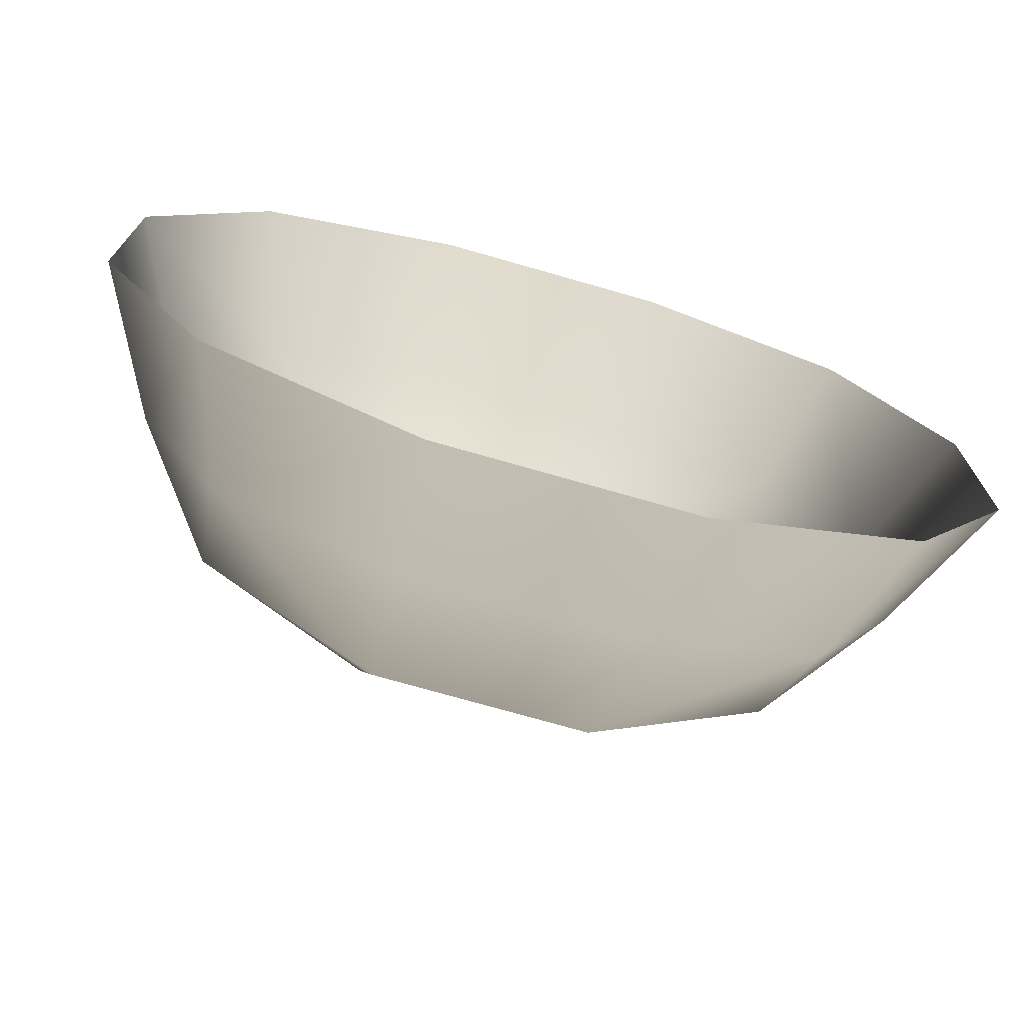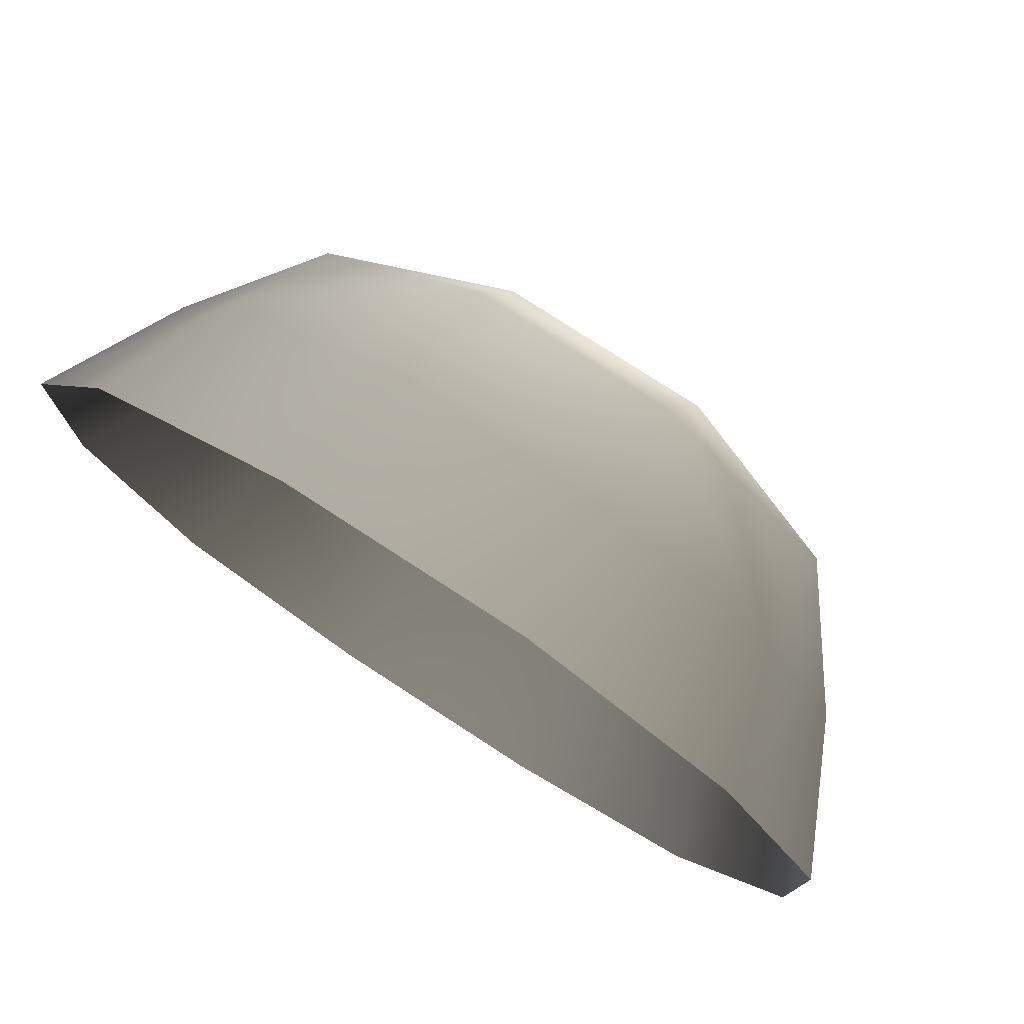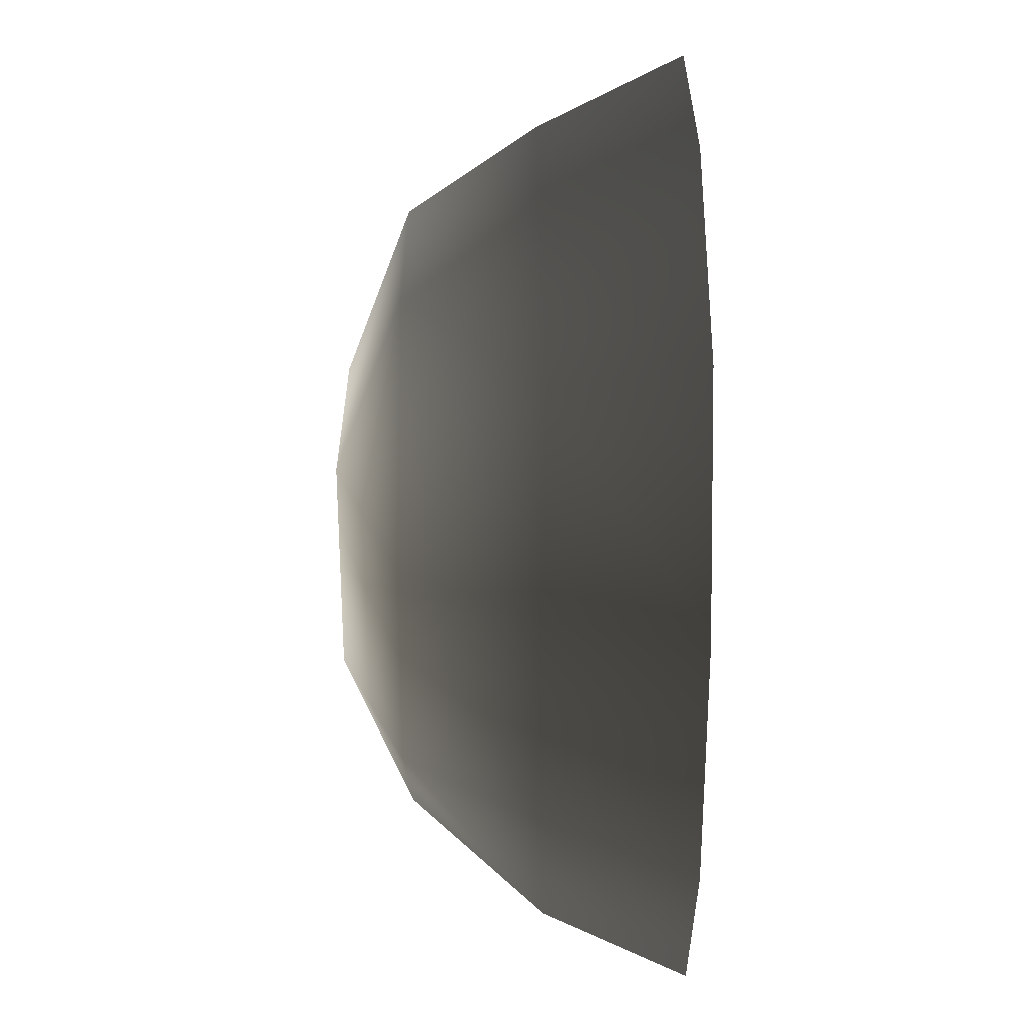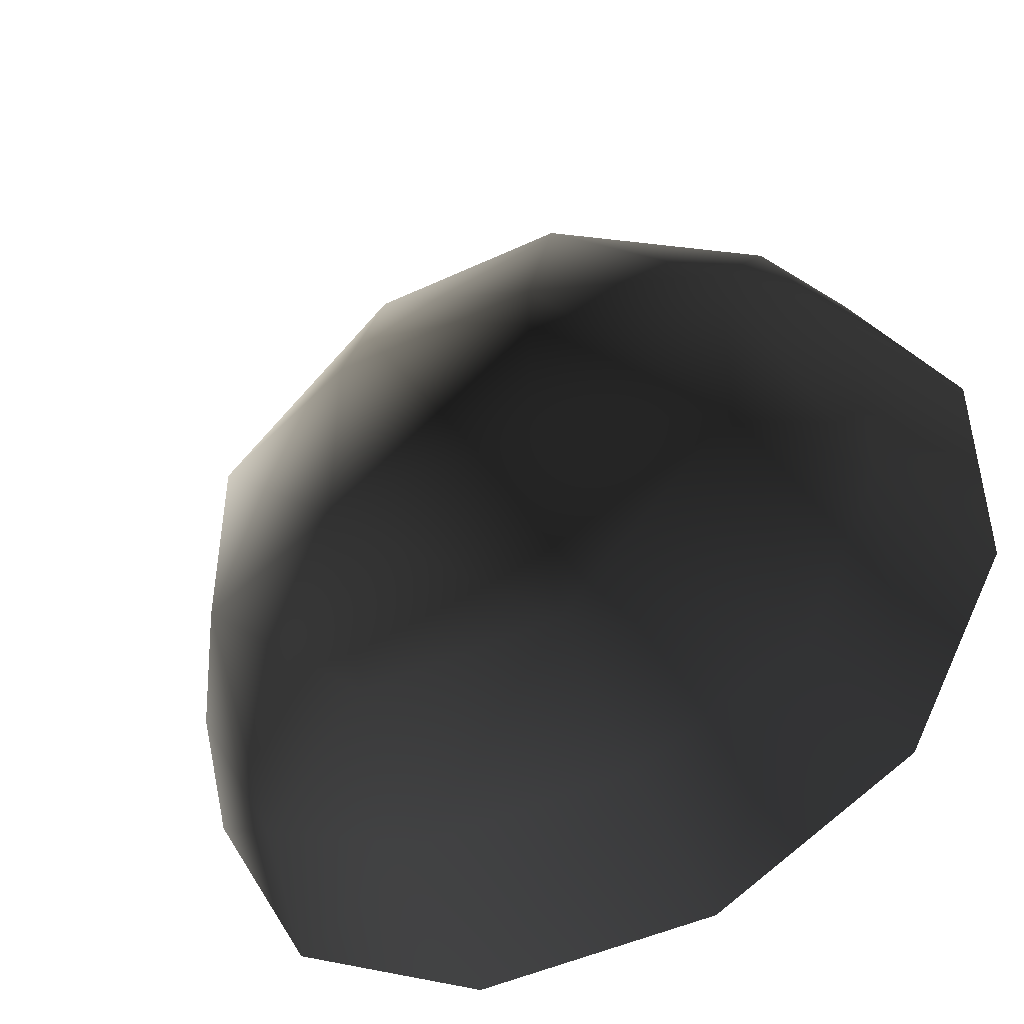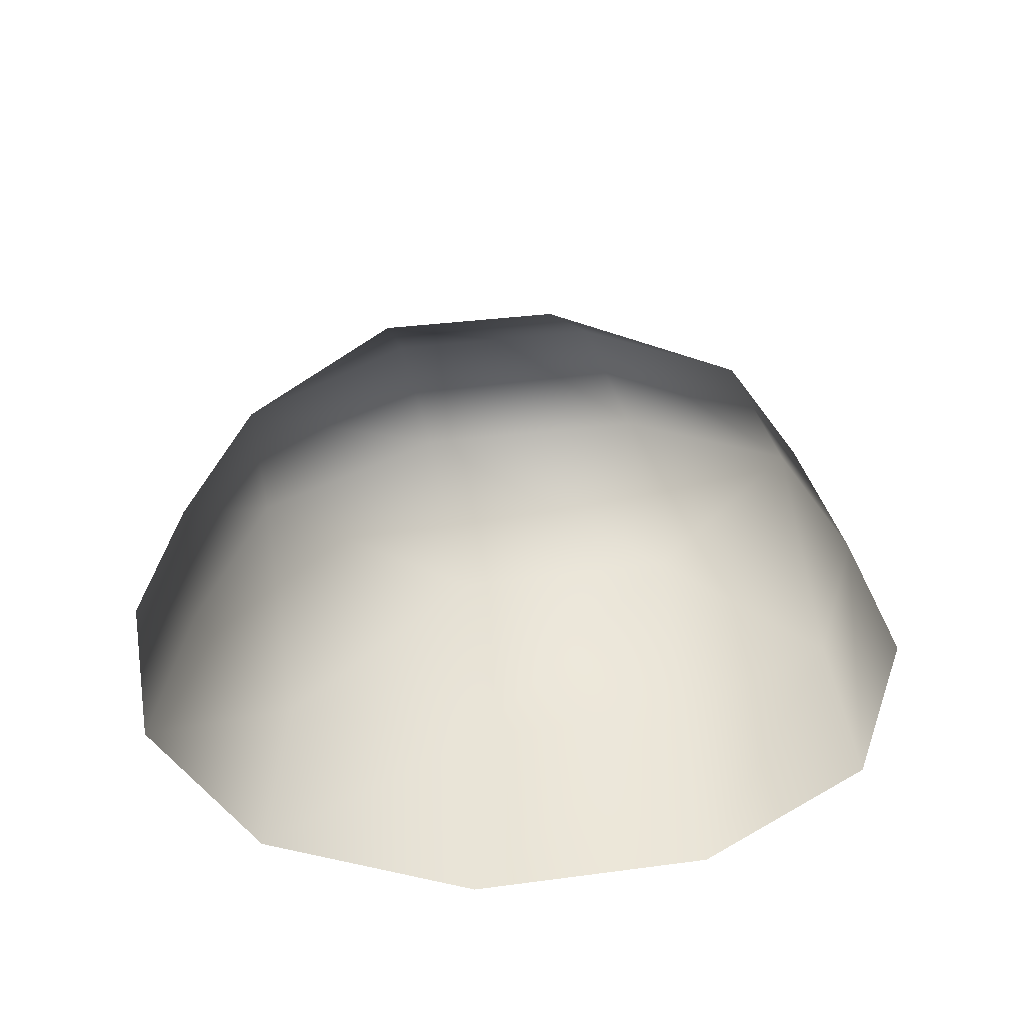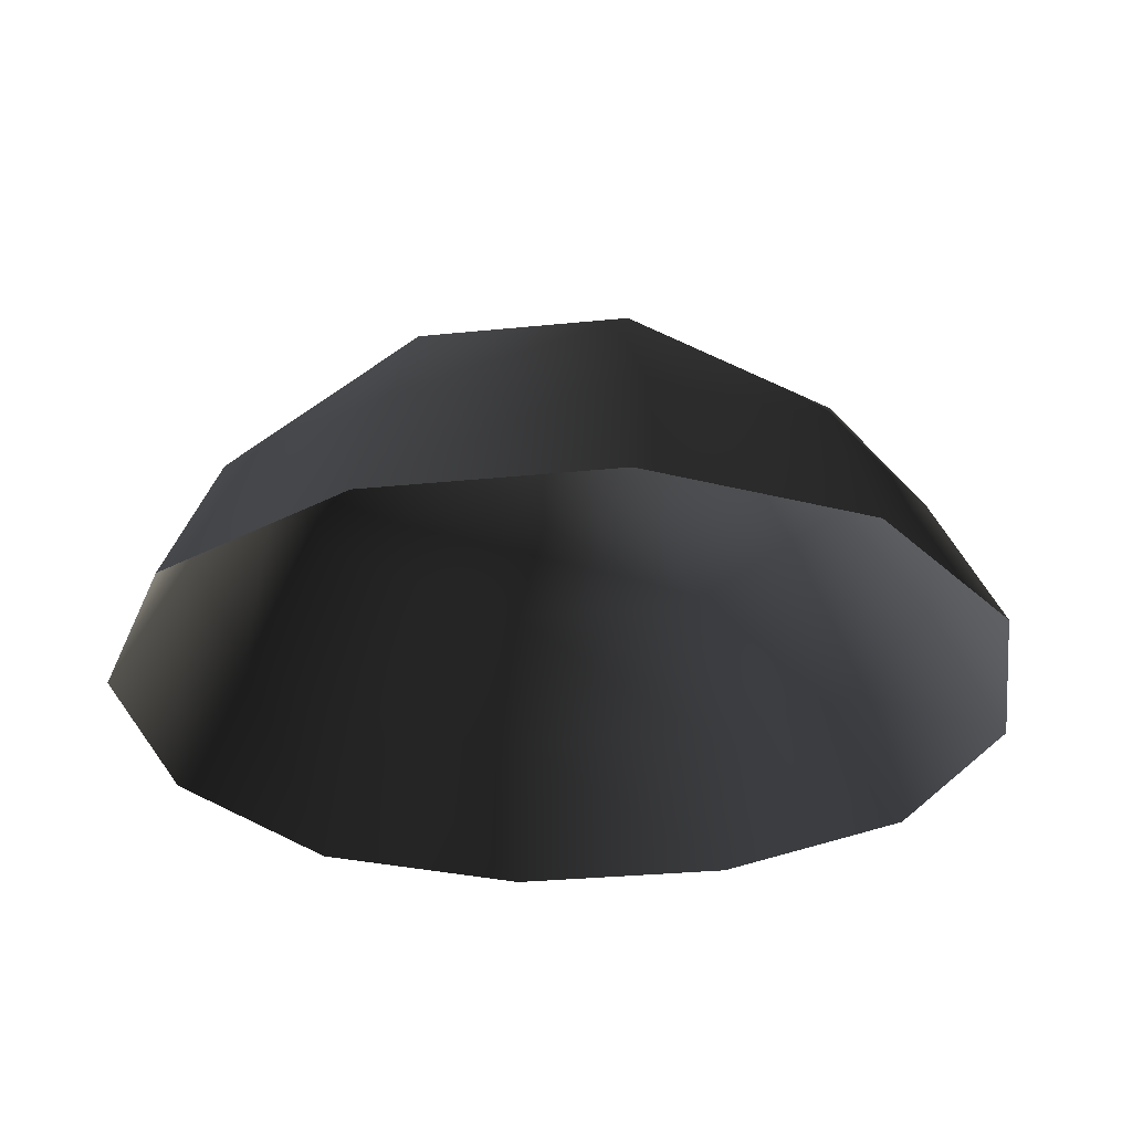
<metadata>
{"format":"obj","ext":"obj","renderer":"f3d","projection":"perspective","resolution":1024,"background":"white","views":[{"elev":-73.4,"azim":164.0,"up":"+Y"},{"elev":77.2,"azim":-147.0,"up":"+Y"},{"elev":29.8,"azim":90.0,"up":"+Y"},{"elev":-46.8,"azim":28.0,"up":"+Y"},{"elev":32.4,"azim":169.3,"up":"+Z"},{"elev":-30.1,"azim":98.4,"up":"+Z"}]}
</metadata>
<code>
v -5.014 1.795 2.028
v -5.025 5.025 -0.3002
v -1.795 5.014 2.028
v -1.9 6.545 -0.1941
v 1.9 6.545 -0.1941
v 1.795 5.014 2.028
v 1.902 1.902 3.178
v -1.902 1.902 3.178
v 1.902 -1.902 3.178
v -1.902 -1.902 3.178
v 1.795 -5.014 2.028
v -1.795 -5.014 2.028
v 5.014 -1.795 2.028
v 5.025 -5.025 -0.3002
v 5.014 1.795 2.028
v 5.025 5.025 -0.3002
v -5.014 -1.795 2.028
v -6.545 1.9 -0.1941
v -6.545 -1.9 -0.1941
v -7.74 2.142 -2.693
v -7.74 -2.142 -2.693
v -5.025 -5.025 -0.3002
v -5.772 -5.771 -2.722
v 6.545 -1.9 -0.1941
v 6.545 1.9 -0.1941
v 7.74 -2.142 -2.693
v 7.74 2.142 -2.693
v 5.771 5.771 -2.722
v -1.9 -6.545 -0.1941
v 1.9 -6.545 -0.1941
v -2.142 -7.74 -2.693
v 2.142 -7.74 -2.693
v 5.771 -5.771 -2.722
v 2.142 7.74 -2.693
v -2.142 7.74 -2.693
v -5.771 5.771 -2.722
g Rock_single_t1(Clone)_37633_217
f 1 3 2
f 4 2 3
f 3 5 4
f 3 6 5
f 7 6 3
f 7 3 8
f 8 3 1
f 9 7 8
f 9 8 10
f 10 8 1
f 11 9 10
f 11 10 12
f 13 7 9
f 9 11 13
f 13 11 14
f 13 15 7
f 7 15 6
f 6 15 16
f 5 6 16
f 10 17 12
f 10 1 17
f 17 1 18
f 17 18 19
f 19 18 20
f 19 20 21
f 22 12 17
f 22 19 21
f 19 22 17
f 22 21 23
f 15 13 24
f 24 13 14
f 15 24 25
f 25 16 15
f 25 24 26
f 25 26 27
f 16 25 27
f 16 27 28
f 29 22 23
f 29 12 22
f 11 12 29
f 11 29 30
f 30 29 31
f 29 23 31
f 30 31 32
f 30 14 11
f 14 30 32
f 14 32 33
f 24 33 26
f 24 14 33
f 5 28 34
f 4 5 34
f 4 34 35
f 2 4 35
f 2 35 36
f 5 16 28
f 18 2 36
f 18 36 20
f 18 1 2

</code>
